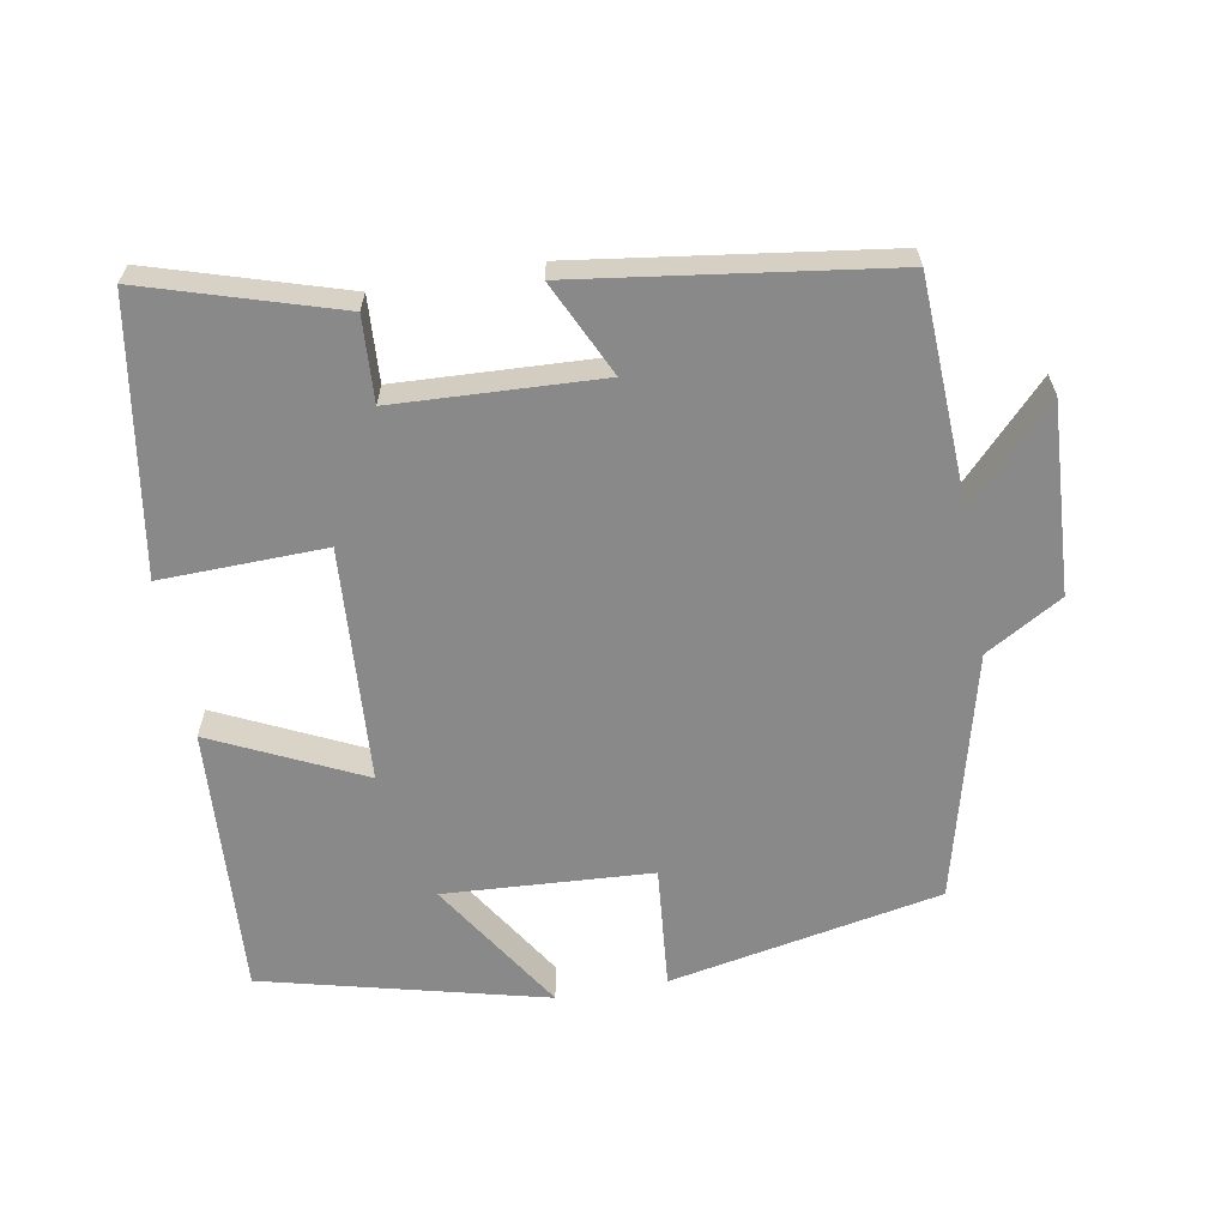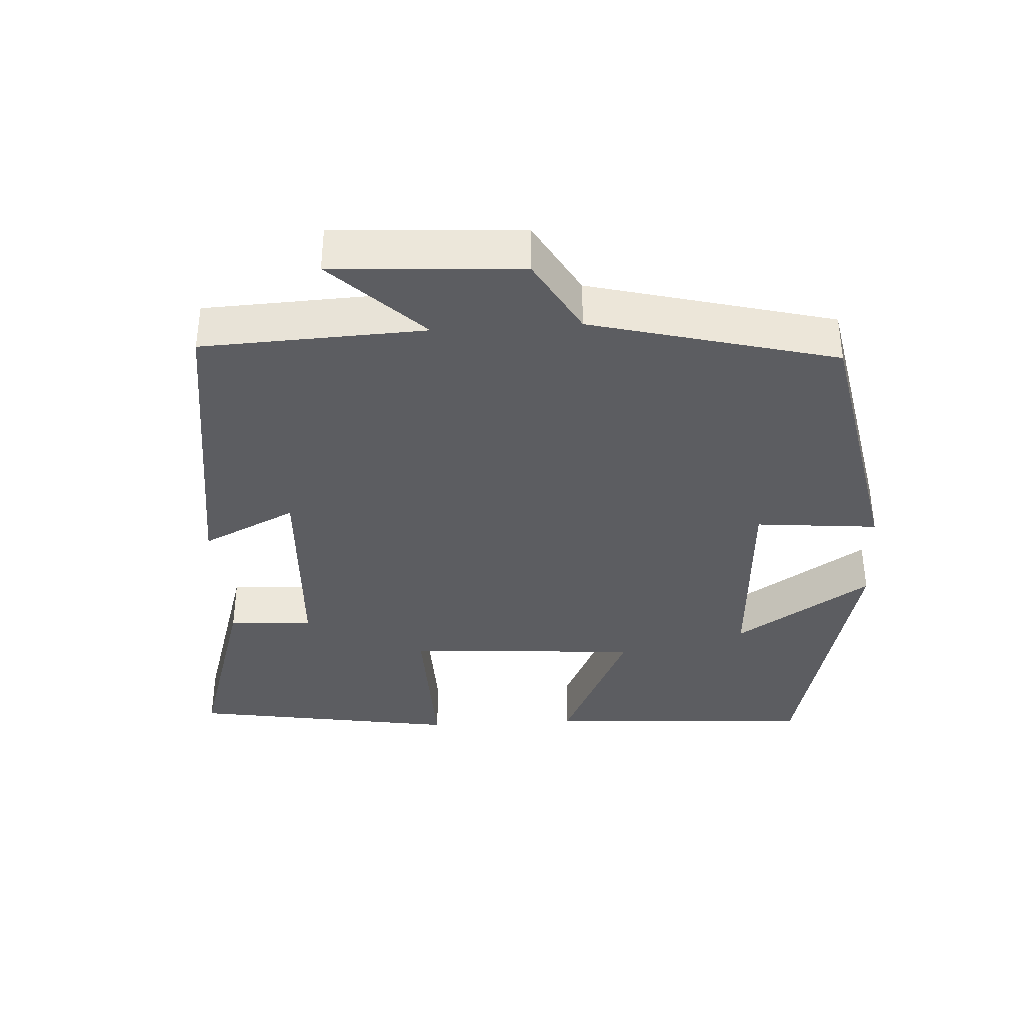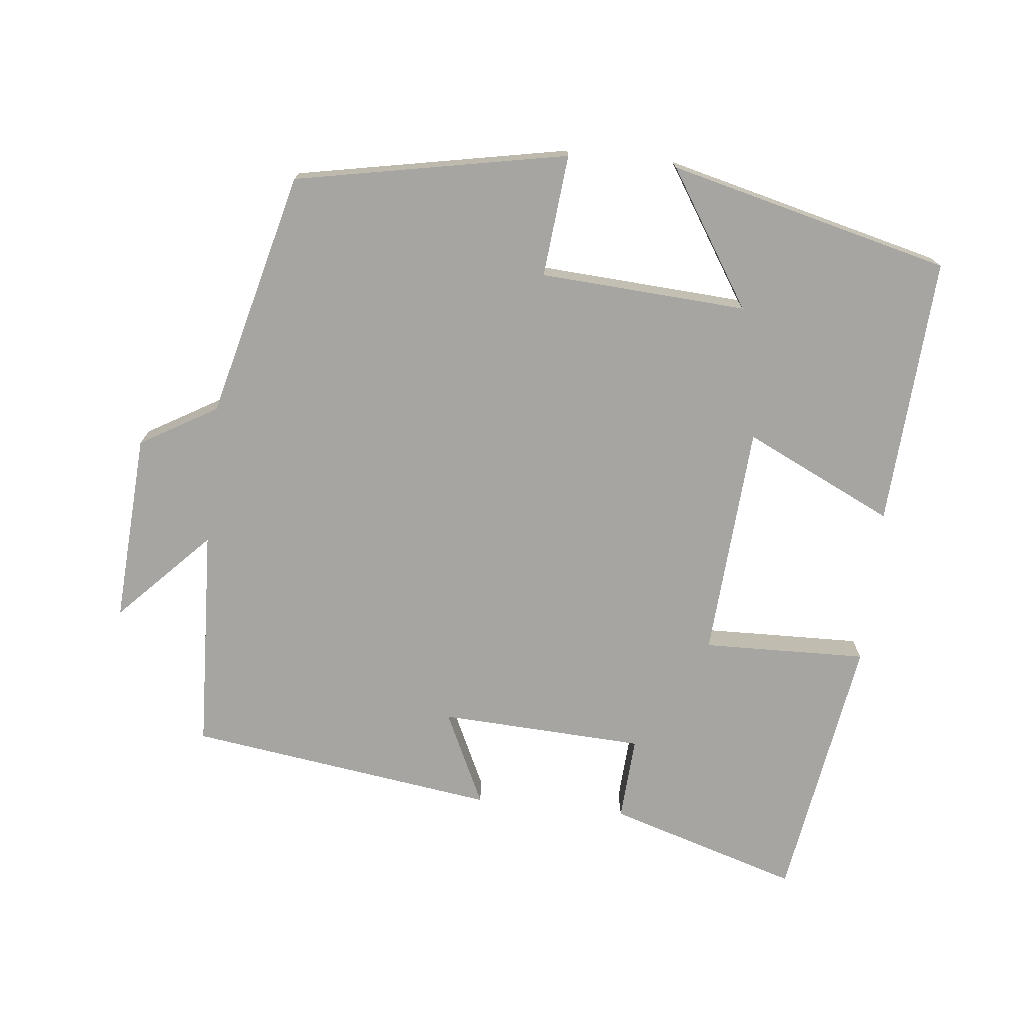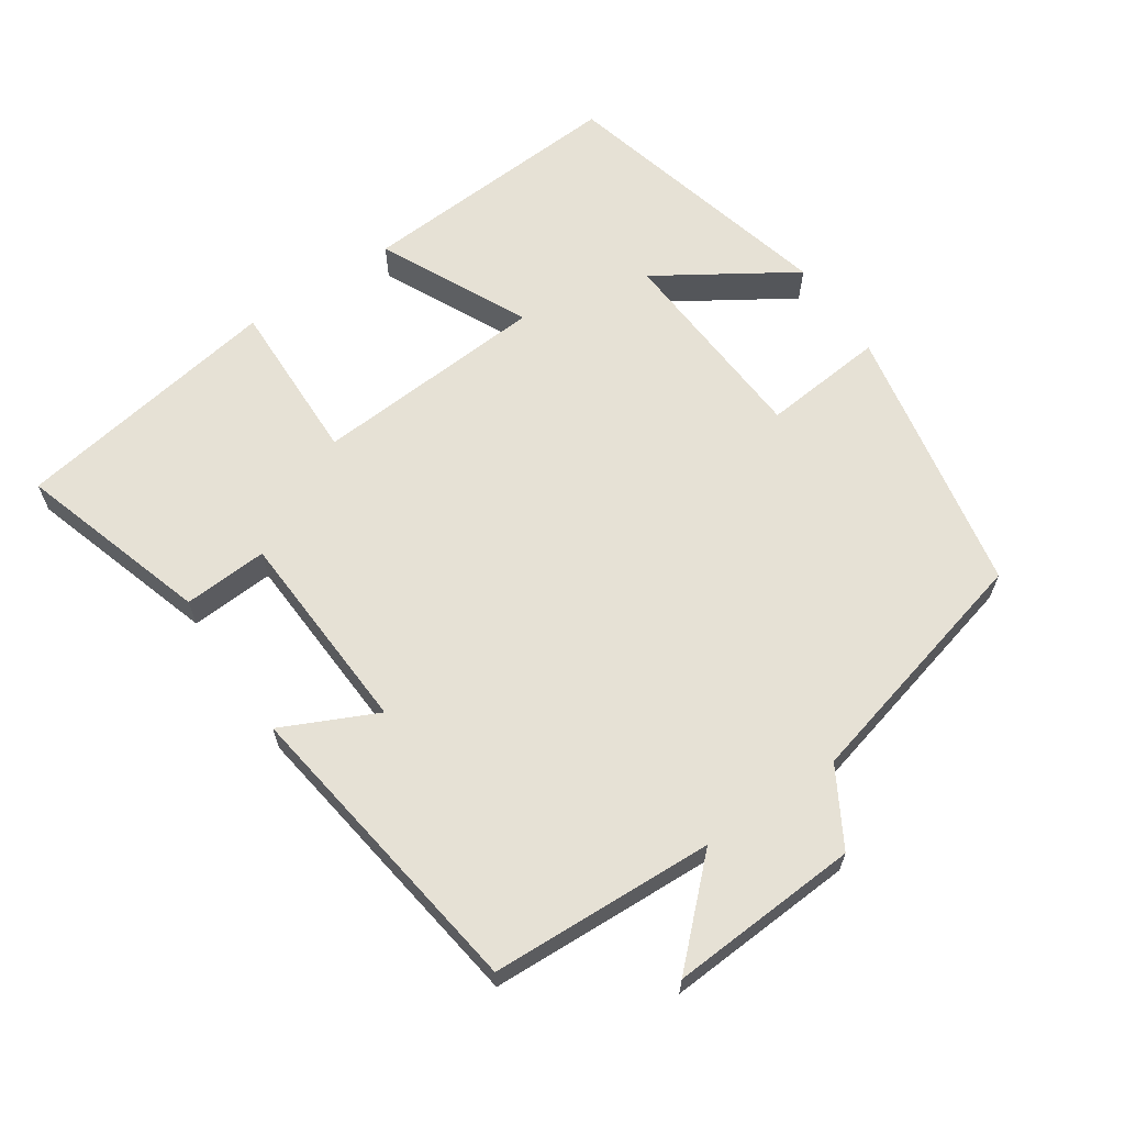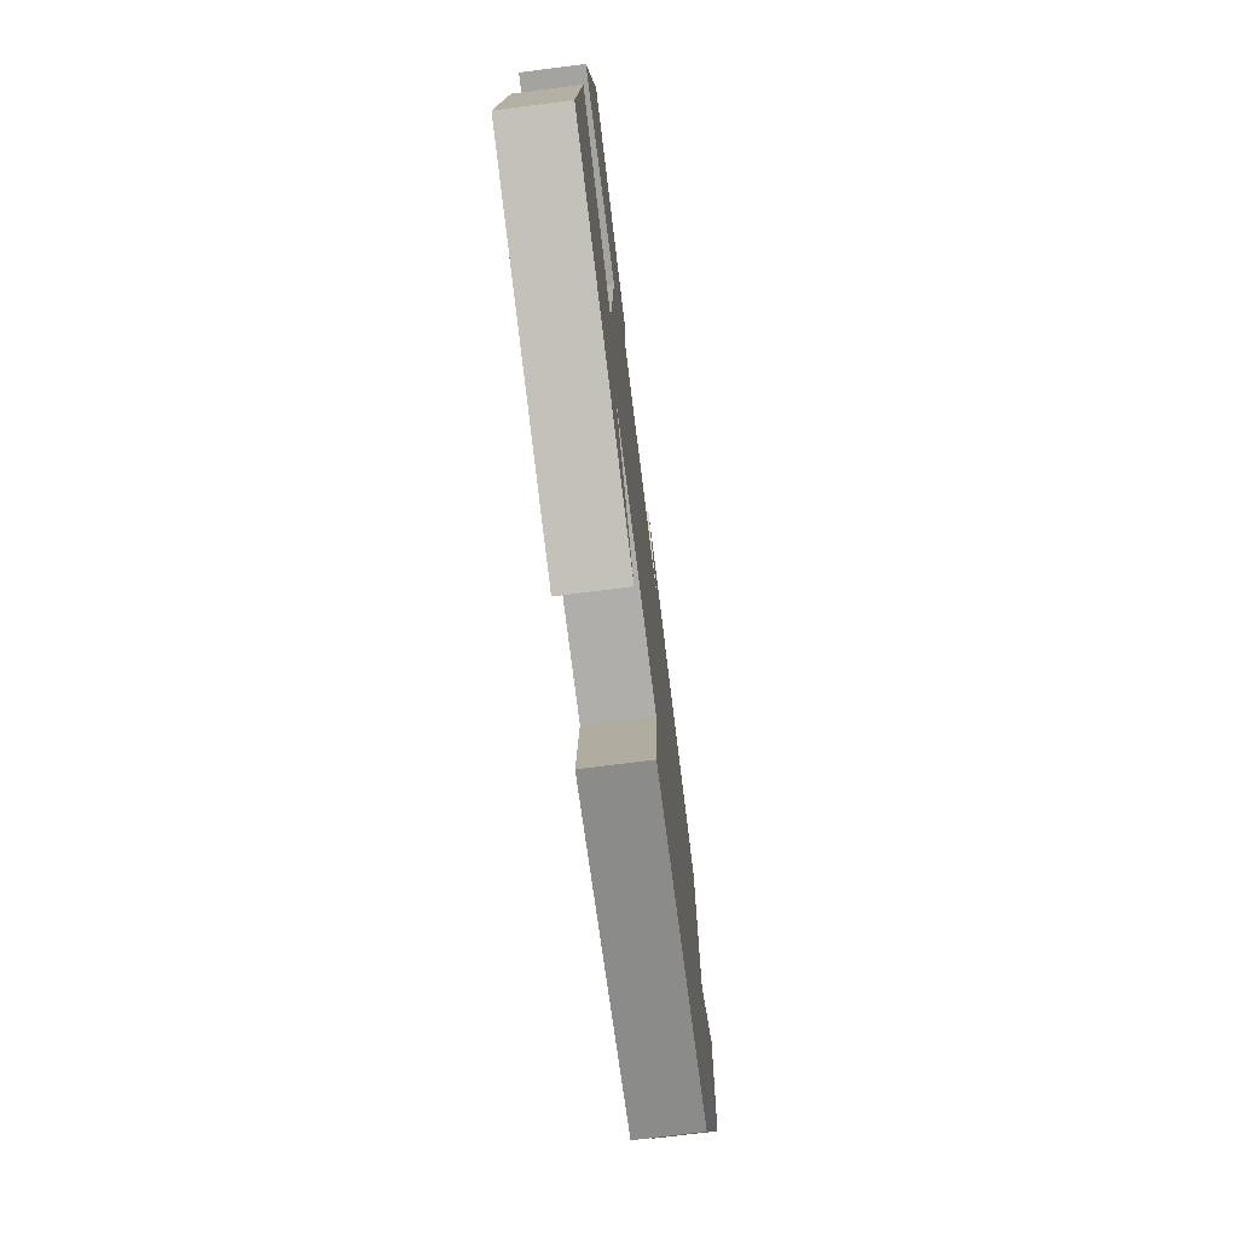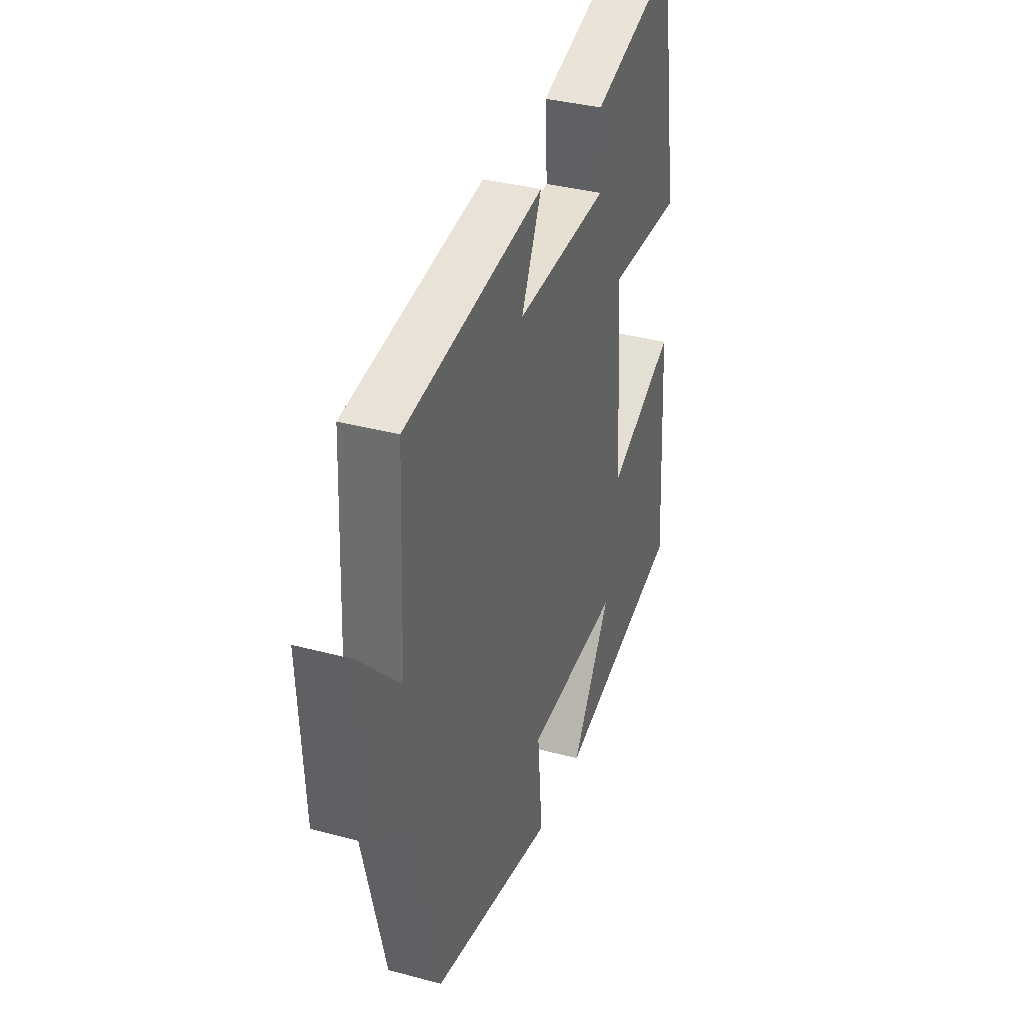
<metadata>
{"format":"obj","ext":"obj","renderer":"f3d","projection":"perspective","resolution":1024,"background":"white","views":[{"elev":-63.2,"azim":10.1,"up":"+Y"},{"elev":-37.2,"azim":93.4,"up":"+Y"},{"elev":-73.9,"azim":173.9,"up":"+Y"},{"elev":64.1,"azim":55.8,"up":"+Y"},{"elev":-74.4,"azim":-82.8,"up":"+Z"},{"elev":35.5,"azim":109.6,"up":"+Z"}]}
</metadata>
<code>
v -0.523 0.07 -0.401
v -0.5 0.07 -0.021
v -0.29 0.07 -0.121
v -0.268 0.07 0.209
v -0.5 0.07 0.203
v -0.439 0.07 0.583
v -0.169 0.07 0.5
v -0.176 0.07 0.381
v 0.114 0.07 0.367
v 0.051 0.07 0.5
v 0.486 0.07 0.439
v 0.5 0.07 0.123
v 0.624 0.07 0.252
v 0.608 0.07 -0.016
v 0.5 0.07 -0.079
v 0.412 0.07 -0.426
v 0.028 0.07 -0.5
v 0.044 0.07 -0.327
v -0.248 0.07 -0.309
v -0.126 0.07 -0.5
v -0.523 0 -0.401
v -0.5 0 -0.021
v -0.29 0 -0.121
v -0.268 0 0.209
v -0.5 0 0.203
v -0.439 0 0.583
v -0.169 0 0.5
v -0.176 0 0.381
v 0.114 0 0.367
v 0.051 0 0.5
v 0.486 0 0.439
v 0.5 0 0.123
v 0.624 0 0.252
v 0.608 0 -0.016
v 0.5 0 -0.079
v 0.412 0 -0.426
v 0.028 0 -0.5
v 0.044 0 -0.327
v -0.248 0 -0.309
v -0.126 0 -0.5
f 19 20 1 2
f 18 19 2 3
f 15 16 17 18
f 15 18 3 4
f 12 13 14 15
f 12 15 4
f 9 10 11 12
f 8 9 12 4
f 6 7 8
f 4 5 6 8
f 22 21 40 39
f 23 22 39 38
f 38 37 36 35
f 24 23 38 35
f 35 34 33 32
f 24 35 32
f 32 31 30 29
f 24 32 29 28
f 28 27 26
f 28 26 25 24
f 1 21 22 2
f 2 22 23 3
f 3 23 24 4
f 4 24 25 5
f 5 25 26 6
f 6 26 27 7
f 7 27 28 8
f 8 28 29 9
f 9 29 30 10
f 10 30 31 11
f 11 31 32 12
f 12 32 33 13
f 13 33 34 14
f 14 34 35 15
f 15 35 36 16
f 16 36 37 17
f 17 37 38 18
f 18 38 39 19
f 19 39 40 20
f 20 40 21 1

</code>
